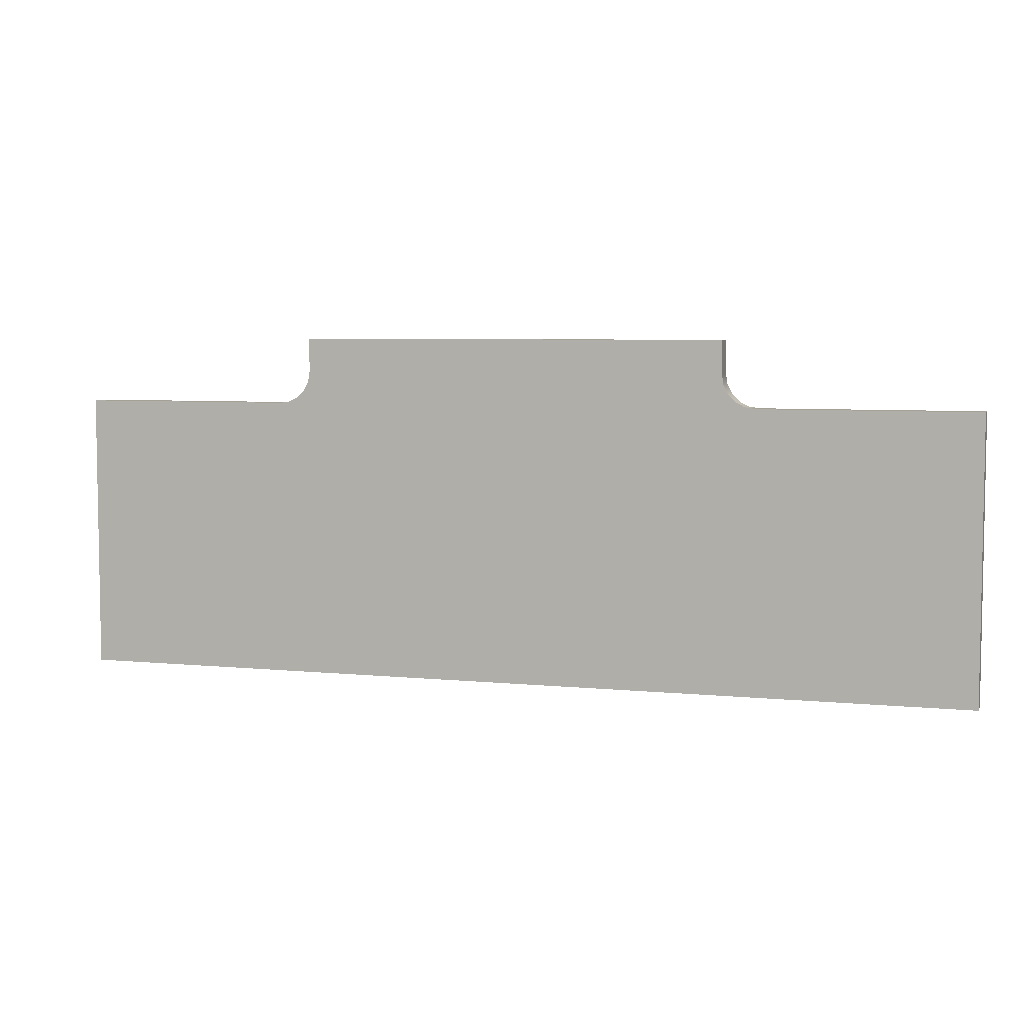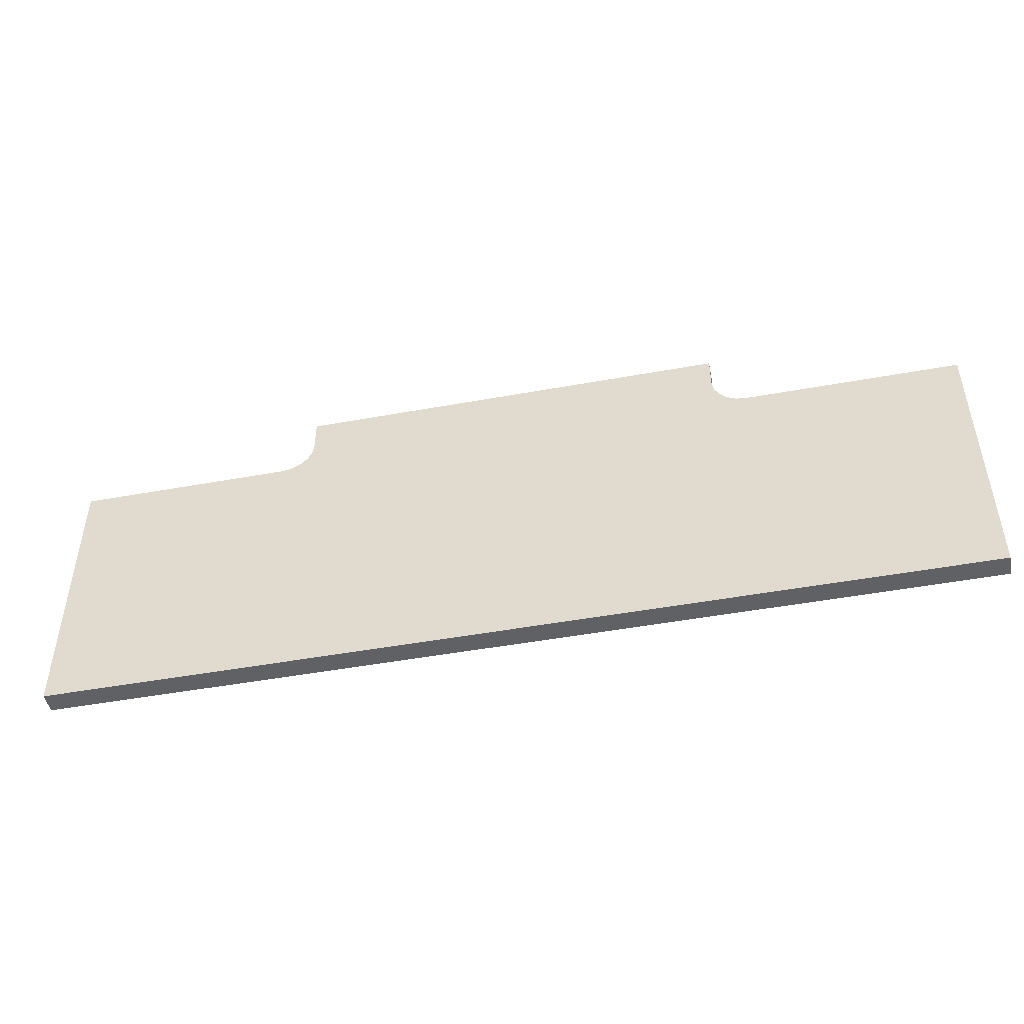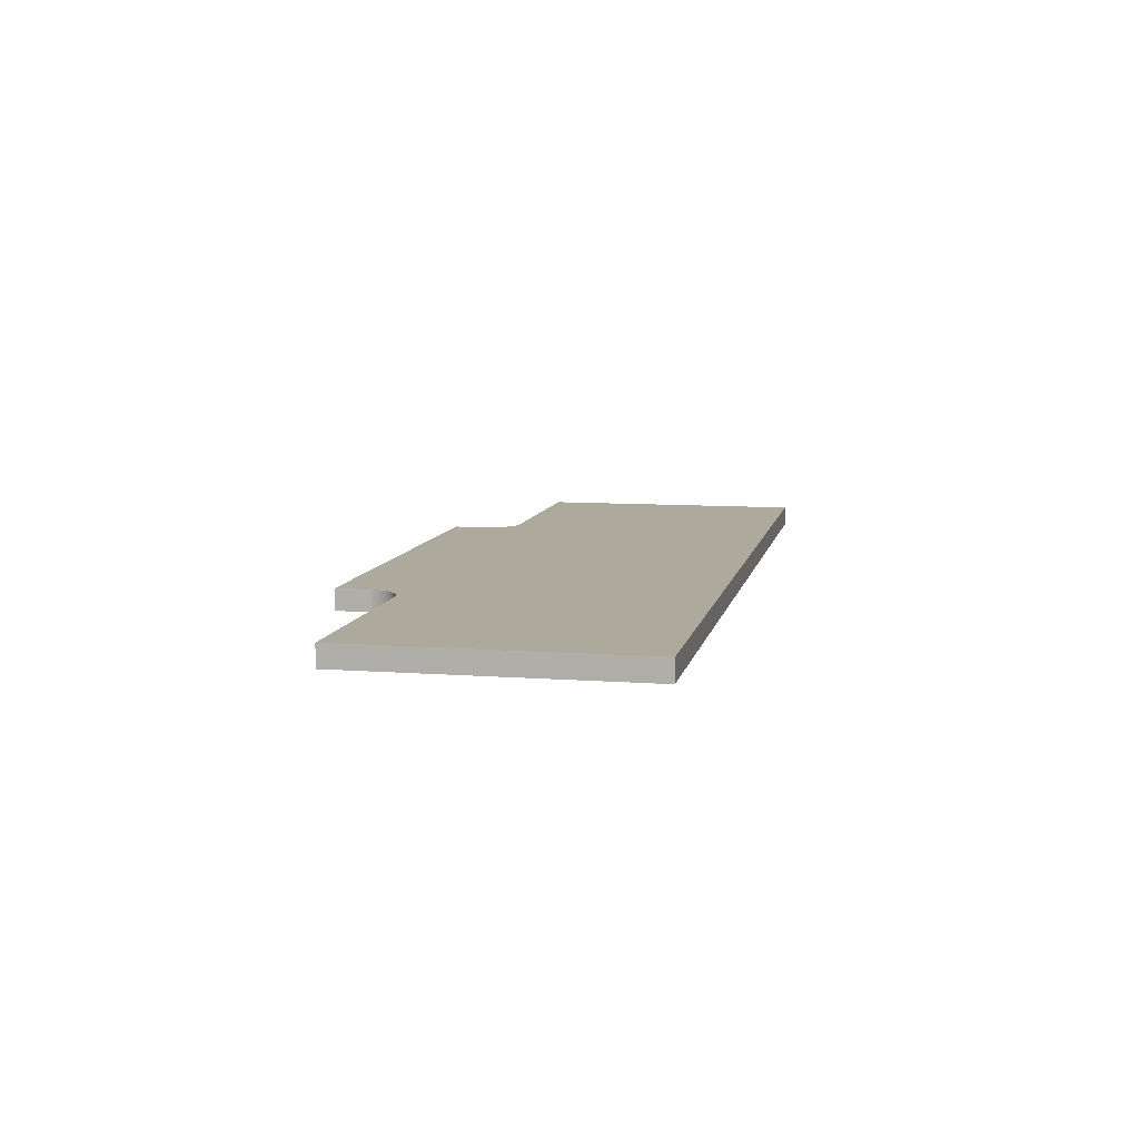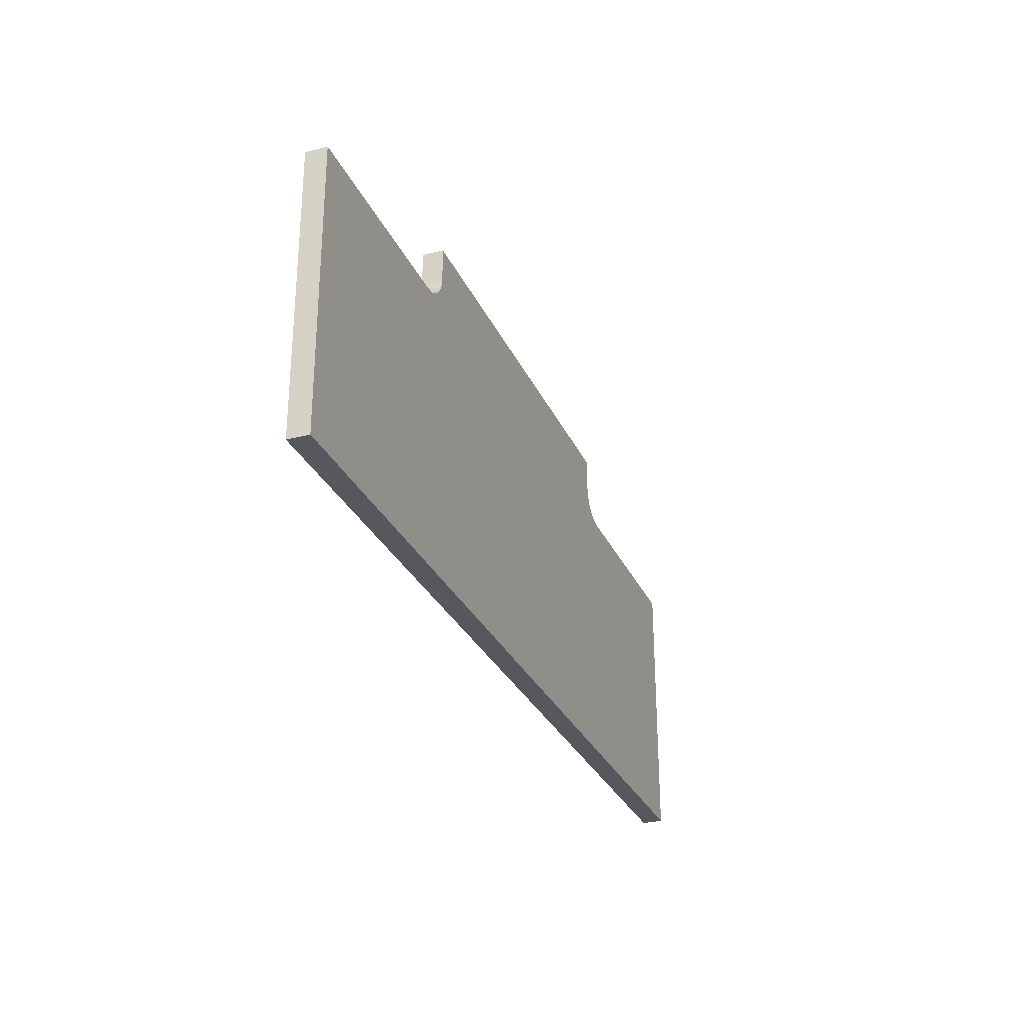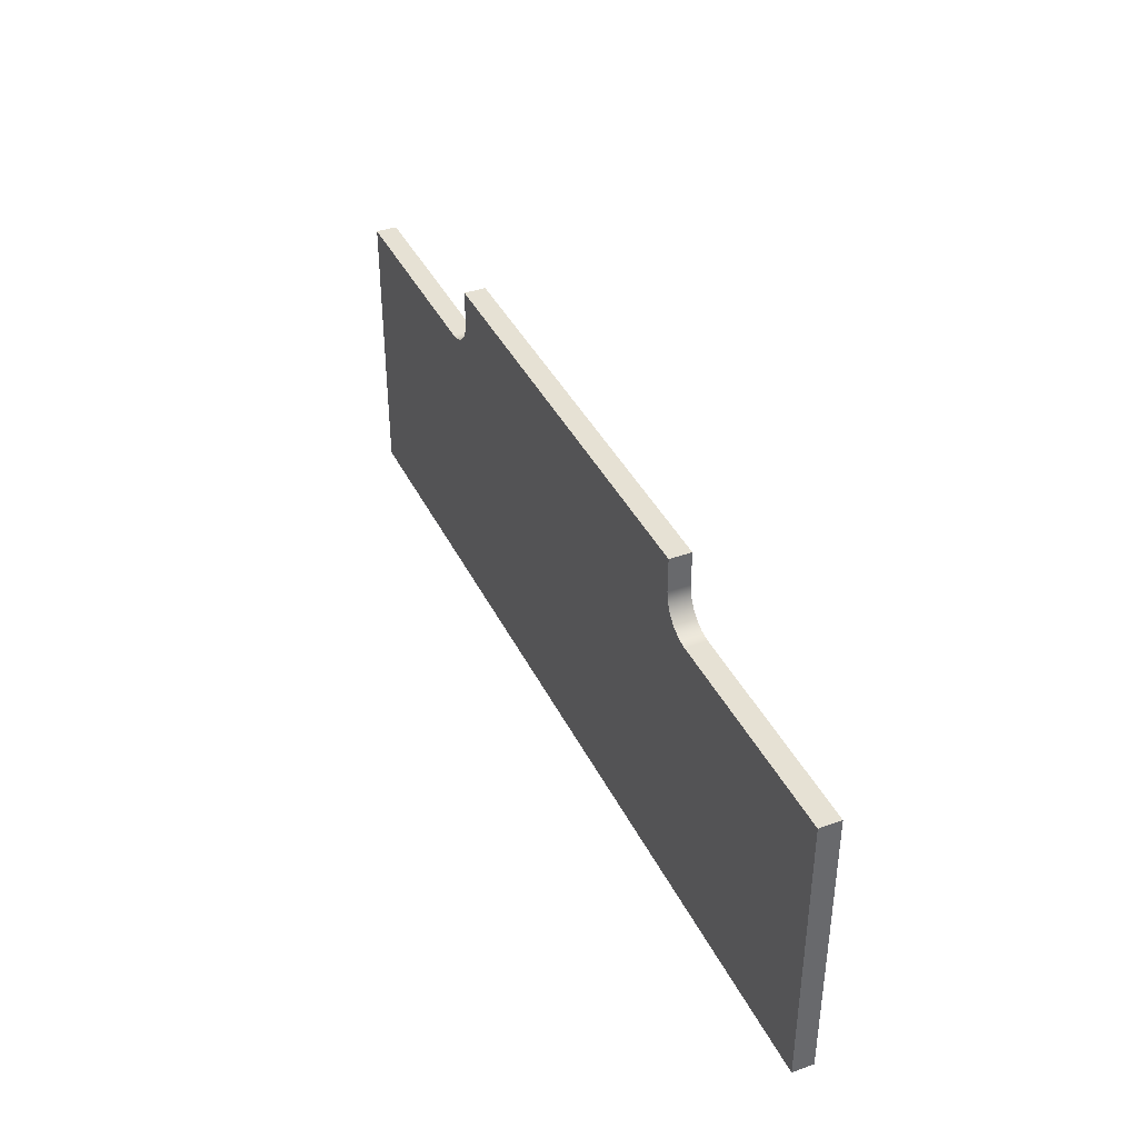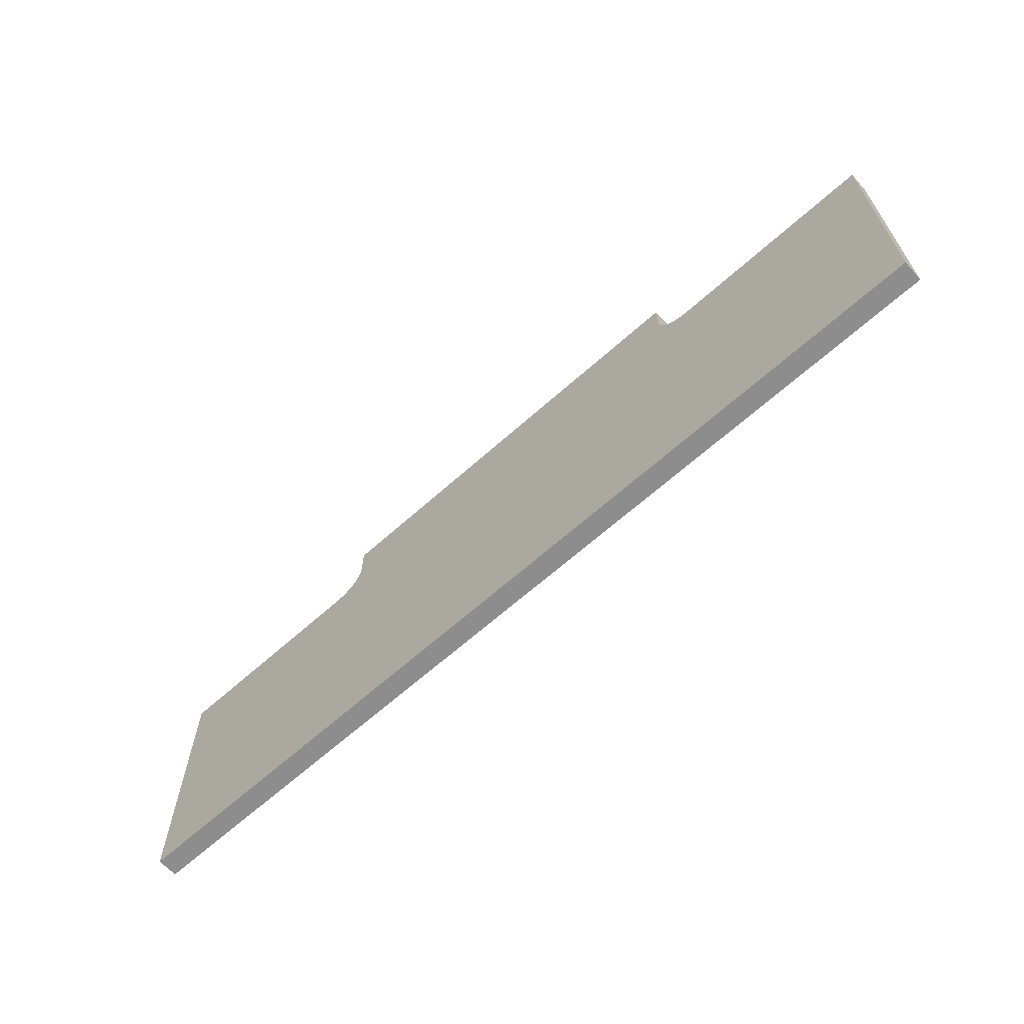
<metadata>
{"format":"obj","ext":"obj","renderer":"f3d","projection":"perspective","resolution":1024,"background":"white","views":[{"elev":5.7,"azim":-162.9,"up":"+Z"},{"elev":-47.3,"azim":11.7,"up":"+Z"},{"elev":8.9,"azim":101.4,"up":"+Y"},{"elev":-28.9,"azim":-69.3,"up":"+Z"},{"elev":39.2,"azim":-114.0,"up":"+Z"},{"elev":-64.7,"azim":42.1,"up":"+Z"}]}
</metadata>
<code>
v -0.5159 0 0.8334
v 0.5159 0 0.8334
v 0.5159 0.05 0.8334
v -0.5159 0.05 0.8334
v -0.5159 0 0.7541
v -0.5159 0 0.8334
v -0.5159 0.05 0.8334
v -0.5159 0.05 0.7541
v 0.5953 0 0.6747
v 1.111 0 0.6747
v 1.111 0.05 0.6747
v 0.5953 0.05 0.6747
v 0.5159 0 0.7541
v 0.5198 0 0.7295
v 0.5311 0 0.7074
v 0.5487 0 0.6898
v 0.5708 0 0.6786
v 0.5953 0 0.6747
v 0.5953 0.05 0.6747
v 0.5708 0.05 0.6786
v 0.5487 0.05 0.6898
v 0.5311 0.05 0.7074
v 0.5198 0.05 0.7295
v 0.5159 0.05 0.7541
v 0.5159 0 0.8334
v 0.5159 0 0.7541
v 0.5159 0.05 0.7541
v 0.5159 0.05 0.8334
v -0.5953 0 0.6747
v -0.5708 0 0.6786
v -0.5487 0 0.6898
v -0.5311 0 0.7074
v -0.5198 0 0.7295
v -0.5159 0 0.7541
v -0.5159 0.05 0.7541
v -0.5198 0.05 0.7295
v -0.5311 0.05 0.7074
v -0.5487 0.05 0.6898
v -0.5708 0.05 0.6786
v -0.5953 0.05 0.6747
v 1.111 0 0
v 1.111 0 0.6747
v 0.5953 0 0.6747
v 0.5708 0 0.6786
v 0.5487 0 0.6898
v 0.5311 0 0.7074
v 0.5198 0 0.7295
v 0.5159 0 0.7541
v 0.5159 0 0.8334
v -0.5159 0 0.8334
v -0.5159 0 0.7541
v -0.5198 0 0.7295
v -0.5311 0 0.7074
v -0.5487 0 0.6898
v -0.5708 0 0.6786
v -0.5953 0 0.6747
v -1.111 0 0.6747
v -1.111 0 0
v 1.111 0 0
v -1.111 0 0
v -1.111 0.05 0
v 1.111 0.05 0
v 1.111 0 0.6747
v 1.111 0 0
v 1.111 0.05 0
v 1.111 0.05 0.6747
v -1.111 0 0
v -1.111 0 0.6747
v -1.111 0.05 0.6747
v -1.111 0.05 0
v -1.111 0 0.6747
v -0.5953 0 0.6747
v -0.5953 0.05 0.6747
v -1.111 0.05 0.6747
v 1.111 0.05 0.6747
v 1.111 0.05 0
v -1.111 0.05 0
v -1.111 0.05 0.6747
v -0.5953 0.05 0.6747
v -0.5708 0.05 0.6786
v -0.5487 0.05 0.6898
v -0.5311 0.05 0.7074
v -0.5198 0.05 0.7295
v -0.5159 0.05 0.7541
v -0.5159 0.05 0.8334
v 0.5159 0.05 0.8334
v 0.5159 0.05 0.7541
v 0.5198 0.05 0.7295
v 0.5311 0.05 0.7074
v 0.5487 0.05 0.6898
v 0.5708 0.05 0.6786
v 0.5953 0.05 0.6747
f 1 2 4
f 4 2 3
f 5 6 8
f 8 6 7
f 9 10 12
f 12 10 11
f 24 13 23
f 23 13 14
f 23 14 22
f 22 14 15
f 22 15 21
f 21 15 16
f 21 16 20
f 20 16 17
f 20 17 19
f 19 17 18
f 25 26 28
f 28 26 27
f 40 29 39
f 39 29 30
f 39 30 38
f 38 30 31
f 38 31 37
f 37 31 32
f 37 32 36
f 36 32 33
f 36 33 35
f 35 33 34
f 42 43 41
f 41 43 44
f 41 44 55
f 55 44 54
f 54 44 45
f 54 45 53
f 53 45 46
f 53 46 52
f 52 46 47
f 52 47 51
f 51 47 48
f 51 48 50
f 50 48 49
f 41 55 58
f 58 55 56
f 58 56 57
f 59 60 62
f 62 60 61
f 63 64 66
f 66 64 65
f 67 68 70
f 70 68 69
f 71 72 74
f 74 72 73
f 75 76 92
f 92 76 91
f 91 76 77
f 91 77 80
f 80 77 79
f 79 77 78
f 91 80 90
f 90 80 81
f 90 81 89
f 89 81 82
f 89 82 88
f 88 82 83
f 88 83 87
f 87 83 84
f 87 84 86
f 86 84 85

</code>
